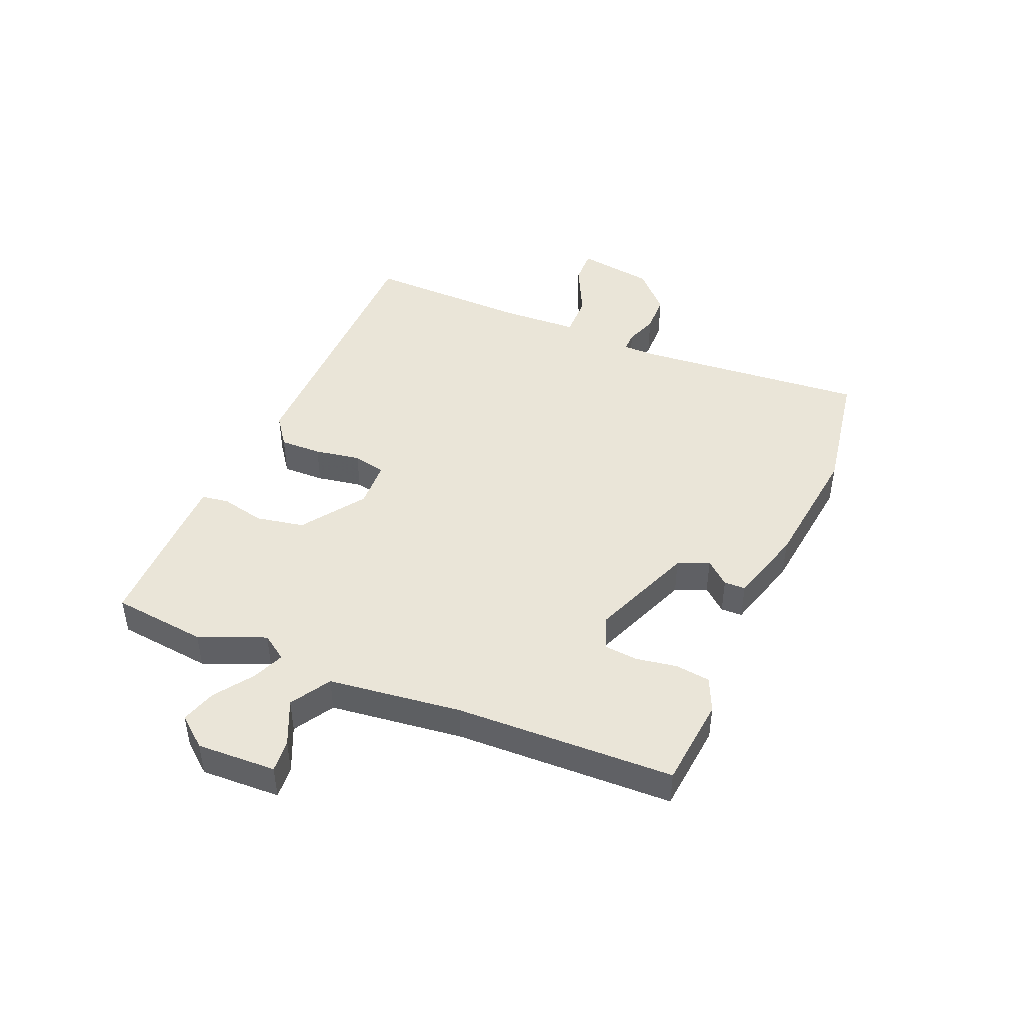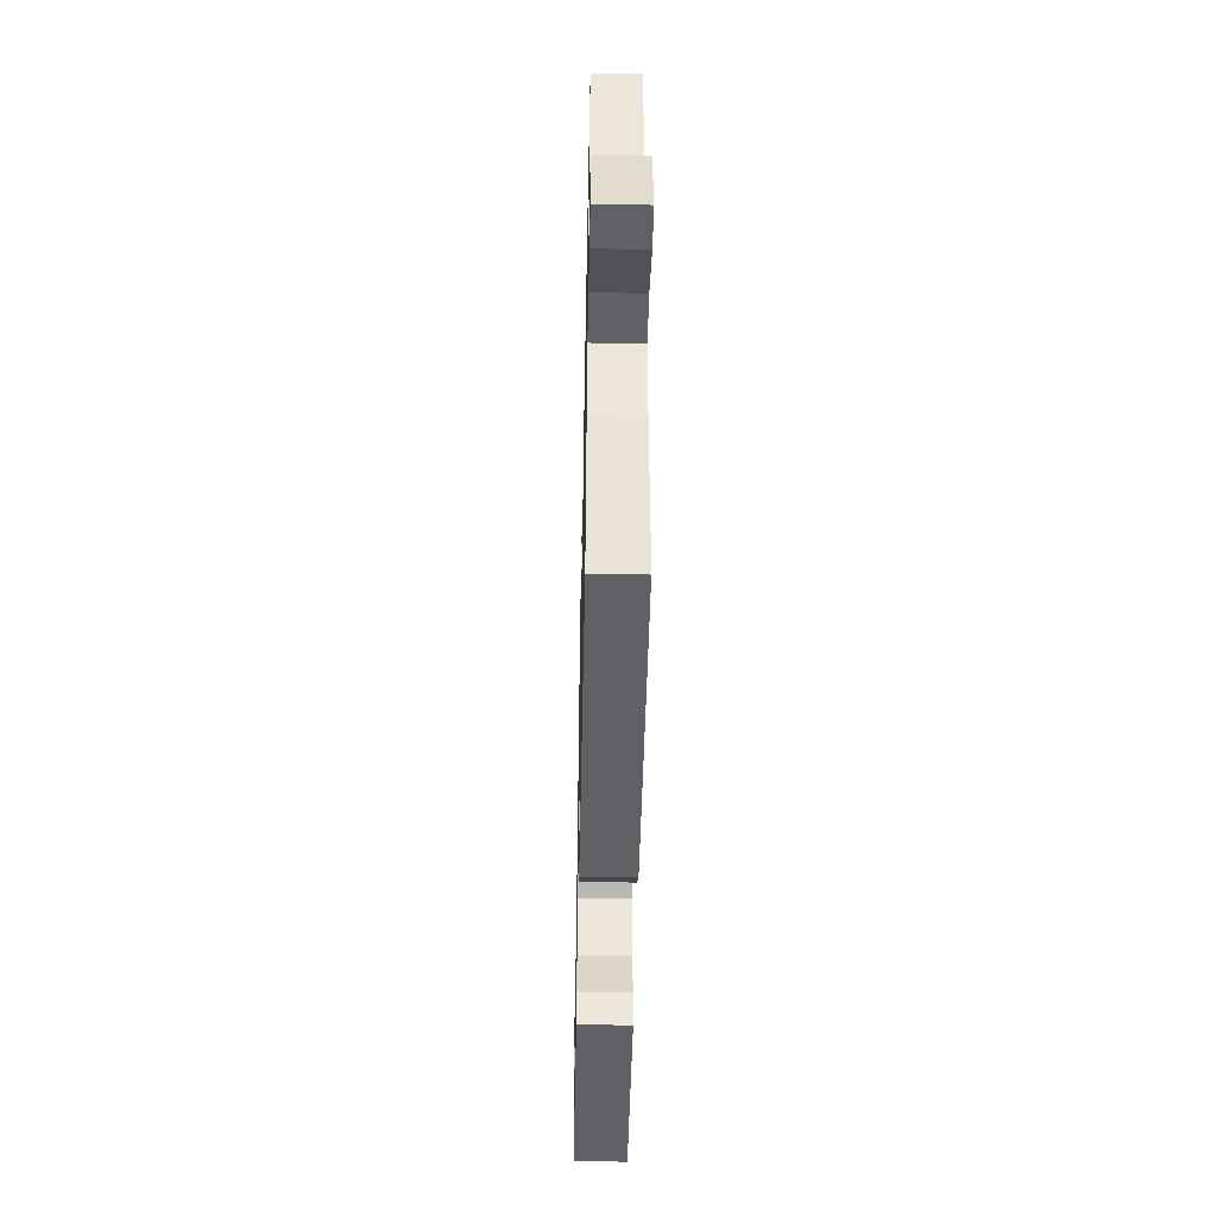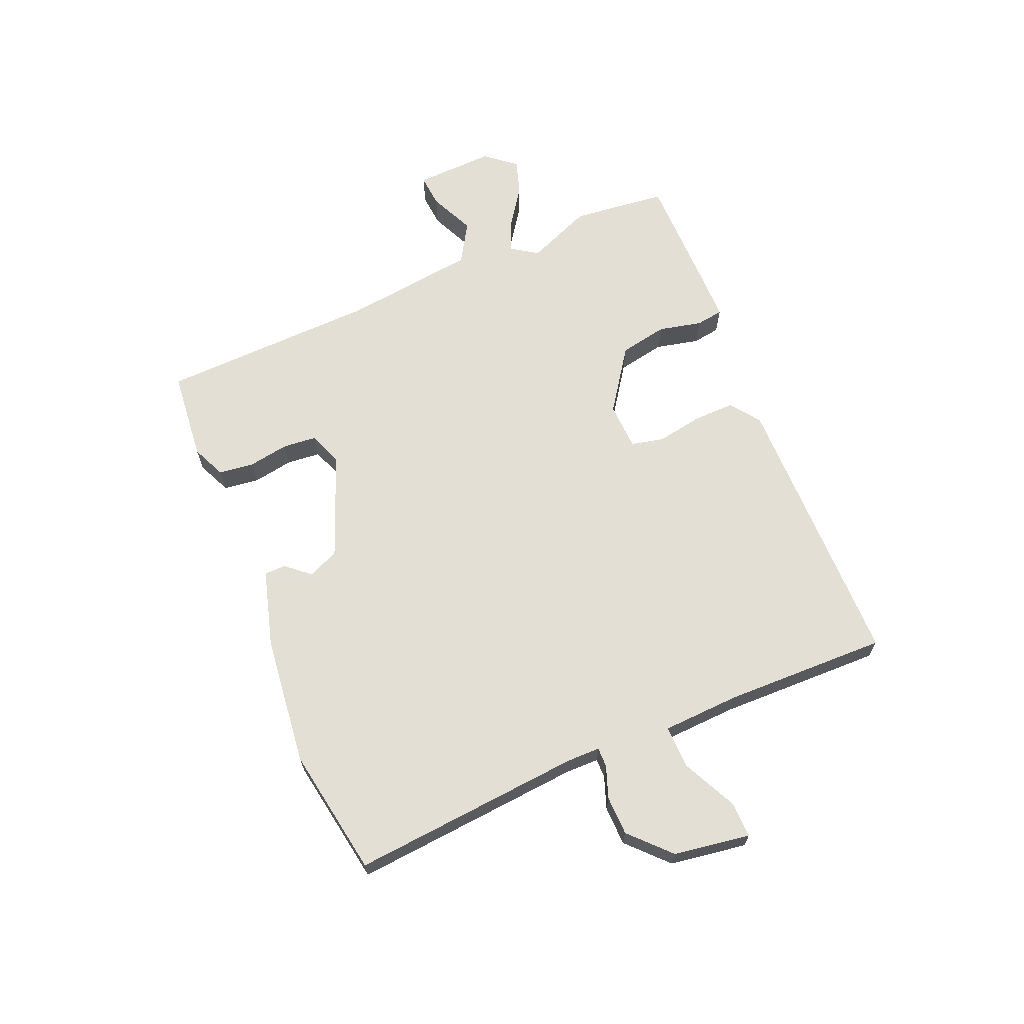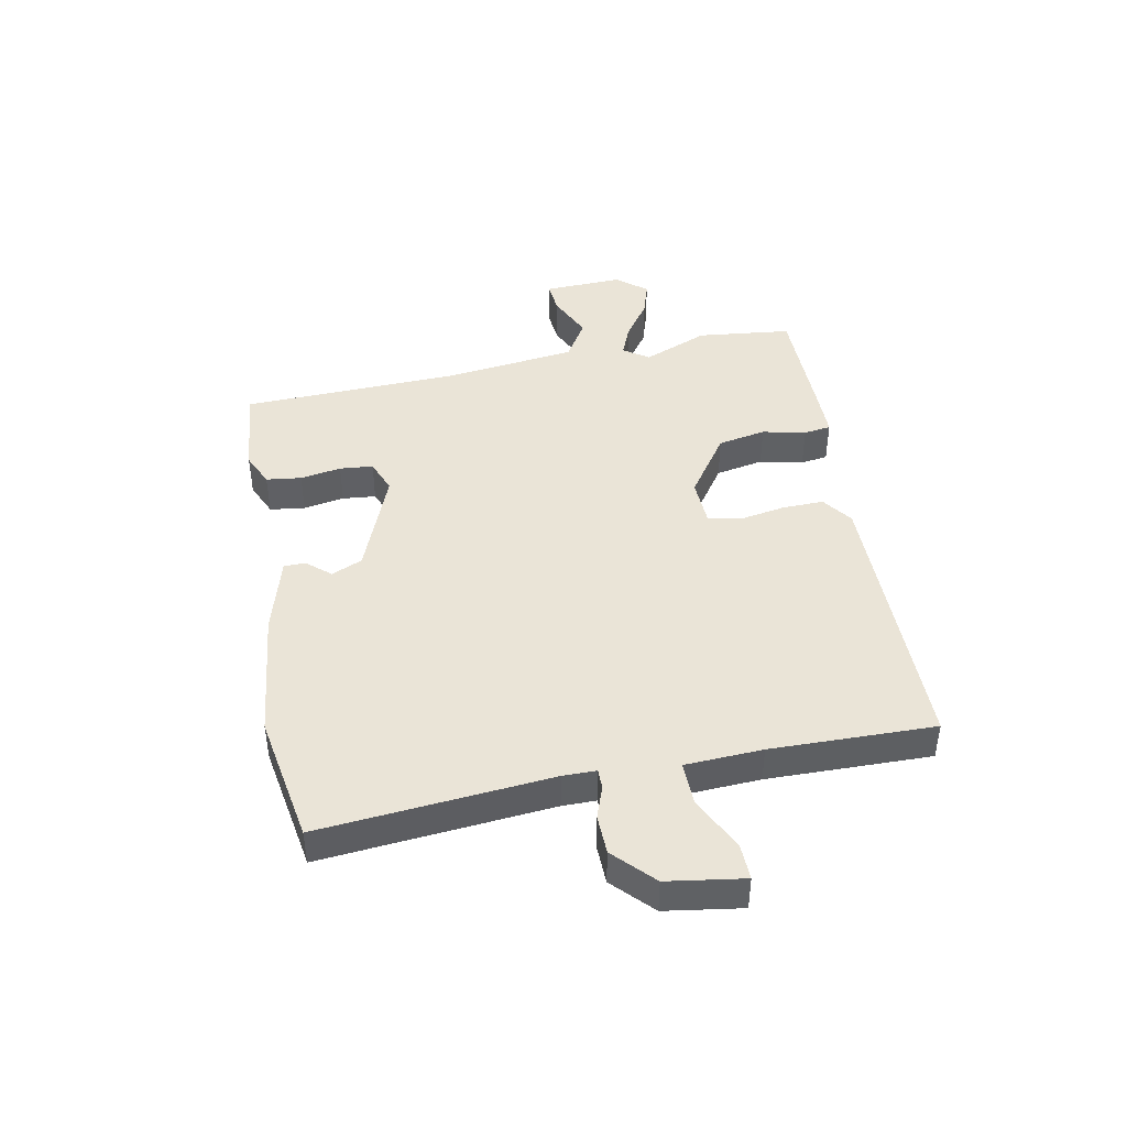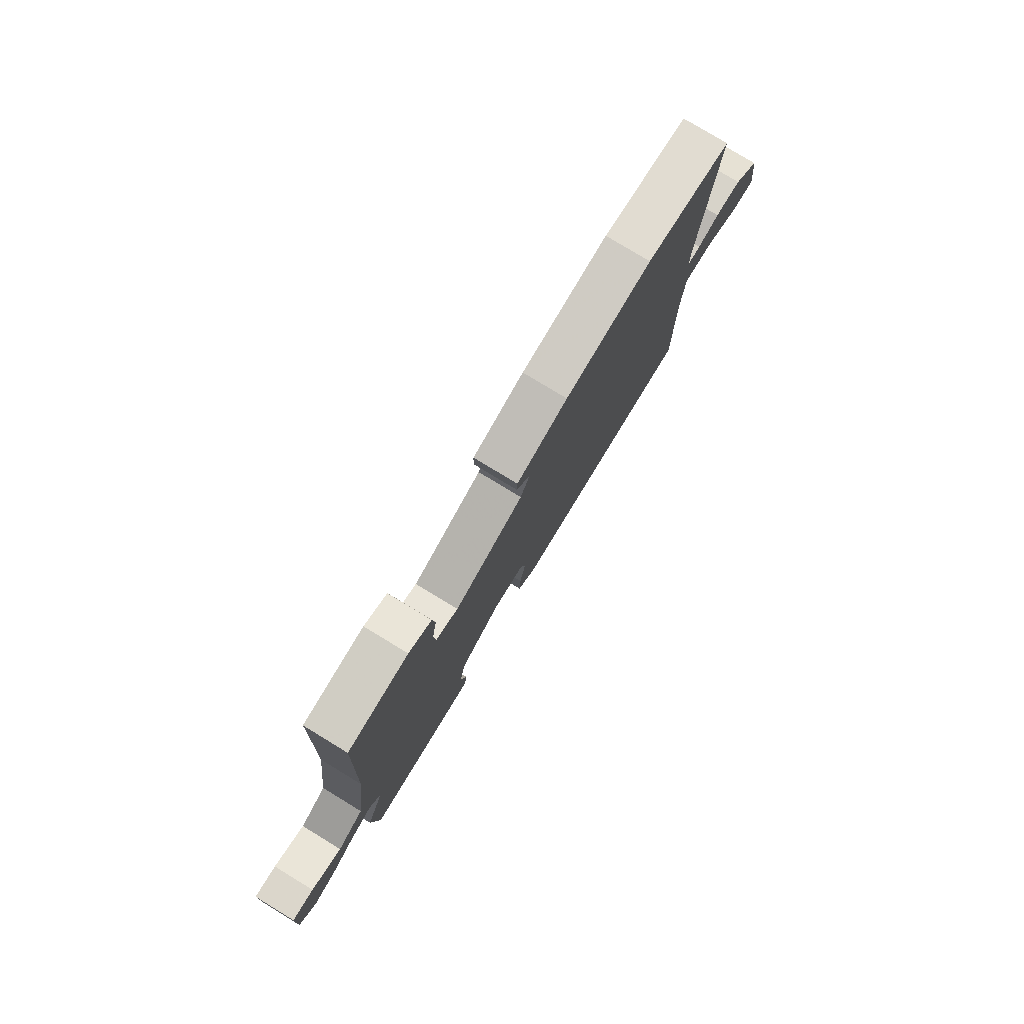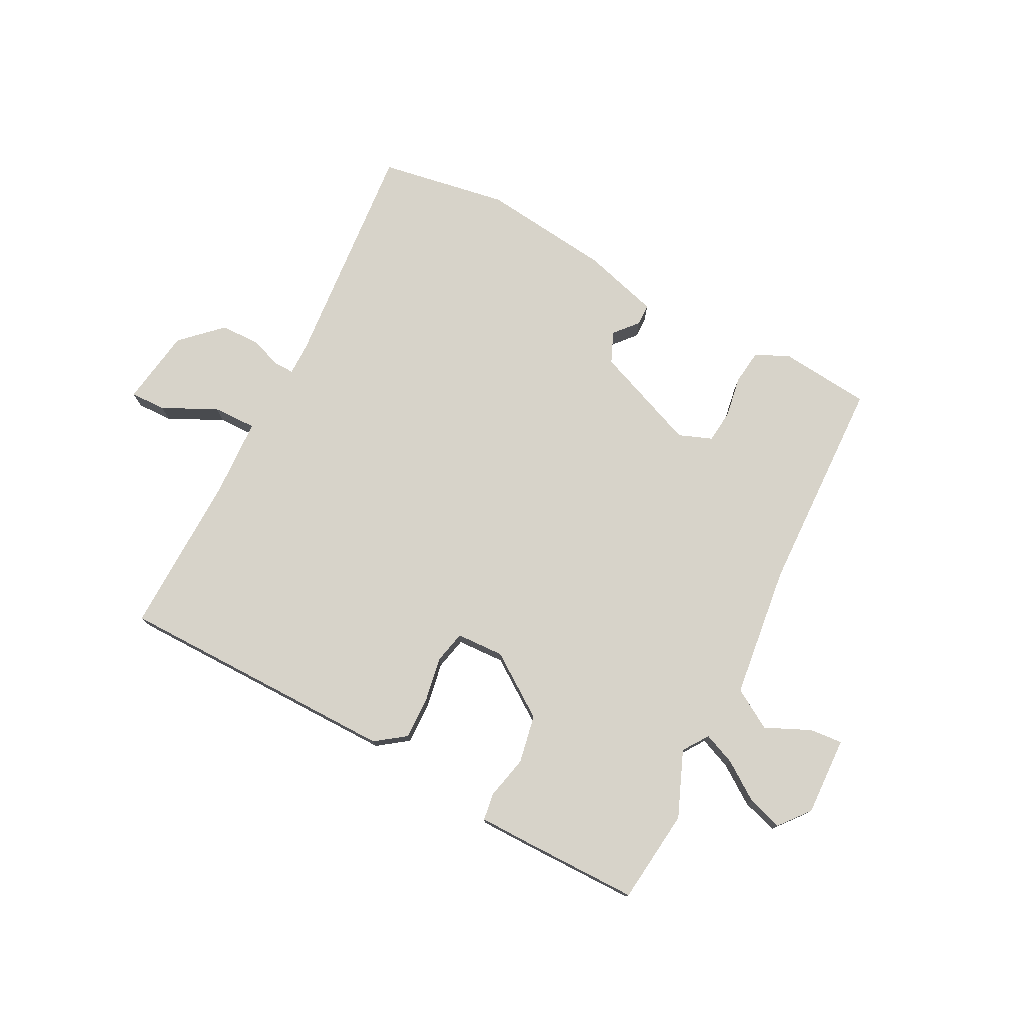
<metadata>
{"format":"obj","ext":"obj","renderer":"f3d","projection":"perspective","resolution":1024,"background":"white","views":[{"elev":45.2,"azim":-66.7,"up":"+Y"},{"elev":-47.9,"azim":88.8,"up":"+Z"},{"elev":66.3,"azim":67.5,"up":"+Y"},{"elev":43.9,"azim":79.3,"up":"+Y"},{"elev":78.4,"azim":-58.7,"up":"+Z"},{"elev":76.3,"azim":-152.2,"up":"+Y"}]}
</metadata>
<code>
v 0.307 0.07 0.534
v 0.523 0.07 0.496
v 0.487 0.07 0.108
v 0.487 0.07 0.052
v 0.52 0.07 0.052
v 0.574 0.07 0.071
v 0.64 0.07 0.069
v 0.705 0.07 0.006
v 0.724 0.07 -0.123
v 0.664 0.07 -0.121
v 0.573 0.07 -0.076
v 0.5 0.07 -0.074
v 0.493 0.07 -0.204
v 0.497 0.07 -0.479
v 0.022 0.07 -0.479
v -0.028 0.07 -0.442
v -0.026 0.07 -0.372
v -0.012 0.07 -0.295
v -0.024 0.07 -0.24
v -0.104 0.07 -0.236
v -0.209 0.07 -0.308
v -0.225 0.07 -0.389
v -0.209 0.07 -0.462
v -0.216 0.07 -0.508
v -0.303 0.07 -0.508
v -0.499 0.07 -0.506
v -0.516 0.07 -0.347
v -0.47 0.07 -0.237
v -0.499 0.07 -0.194
v -0.553 0.07 -0.216
v -0.617 0.07 -0.26
v -0.676 0.07 -0.278
v -0.717 0.07 -0.227
v -0.711 0.07 -0.094
v -0.656 0.07 -0.099
v -0.58 0.07 -0.134
v -0.513 0.07 -0.094
v -0.484 0.07 0.129
v -0.47 0.07 0.496
v -0.318 0.07 0.51
v -0.261 0.07 0.484
v -0.254 0.07 0.425
v -0.266 0.07 0.356
v -0.261 0.07 0.3
v -0.205 0.07 0.278
v -0.03 0.07 0.346
v -0.007 0.07 0.398
v -0.041 0.07 0.438
v -0.04 0.07 0.474
v 0.089 0.07 0.51
v 0.307 0 0.534
v 0.523 0 0.496
v 0.487 0 0.108
v 0.487 0 0.052
v 0.52 0 0.052
v 0.574 0 0.071
v 0.64 0 0.069
v 0.705 0 0.006
v 0.724 0 -0.123
v 0.664 0 -0.121
v 0.573 0 -0.076
v 0.5 0 -0.074
v 0.493 0 -0.204
v 0.497 0 -0.479
v 0.022 0 -0.479
v -0.028 0 -0.442
v -0.026 0 -0.372
v -0.012 0 -0.295
v -0.024 0 -0.24
v -0.104 0 -0.236
v -0.209 0 -0.308
v -0.225 0 -0.389
v -0.209 0 -0.462
v -0.216 0 -0.508
v -0.303 0 -0.508
v -0.499 0 -0.506
v -0.516 0 -0.347
v -0.47 0 -0.237
v -0.499 0 -0.194
v -0.553 0 -0.216
v -0.617 0 -0.26
v -0.676 0 -0.278
v -0.717 0 -0.227
v -0.711 0 -0.094
v -0.656 0 -0.099
v -0.58 0 -0.134
v -0.513 0 -0.094
v -0.484 0 0.129
v -0.47 0 0.496
v -0.318 0 0.51
v -0.261 0 0.484
v -0.254 0 0.425
v -0.266 0 0.356
v -0.261 0 0.3
v -0.205 0 0.278
v -0.03 0 0.346
v -0.007 0 0.398
v -0.041 0 0.438
v -0.04 0 0.474
v 0.089 0 0.51
f 1 2 3
f 50 1 3
f 49 50 3
f 48 49 3
f 47 48 3
f 46 47 3 4
f 45 46 4
f 41 42 43
f 40 41 43
f 39 40 43
f 38 39 43
f 37 38 43 44
f 34 35 36
f 33 34 36
f 32 33 36
f 31 32 36
f 30 31 36
f 29 30 36 37
f 37 44 45
f 29 37 45
f 28 29 45
f 26 27 28
f 25 26 28
f 24 25 28
f 23 24 28
f 22 23 28
f 16 17 18
f 15 16 18
f 14 15 18
f 13 14 18
f 12 13 18 19
f 9 10 11
f 8 9 11
f 7 8 11
f 6 7 11
f 5 6 11
f 4 5 11 12
f 12 19 20
f 4 12 20
f 45 4 20
f 21 22 28 45
f 20 21 45
f 53 52 51
f 53 51 100
f 53 100 99
f 53 99 98
f 53 98 97
f 54 53 97 96
f 54 96 95
f 93 92 91
f 93 91 90
f 93 90 89
f 93 89 88
f 94 93 88 87
f 86 85 84
f 86 84 83
f 86 83 82
f 86 82 81
f 86 81 80
f 87 86 80 79
f 95 94 87
f 95 87 79
f 95 79 78
f 78 77 76
f 78 76 75
f 78 75 74
f 78 74 73
f 78 73 72
f 68 67 66
f 68 66 65
f 68 65 64
f 68 64 63
f 69 68 63 62
f 61 60 59
f 61 59 58
f 61 58 57
f 61 57 56
f 61 56 55
f 62 61 55 54
f 70 69 62
f 70 62 54
f 70 54 95
f 95 78 72 71
f 95 71 70
f 1 51 52 2
f 2 52 53 3
f 3 53 54 4
f 4 54 55 5
f 5 55 56 6
f 6 56 57 7
f 7 57 58 8
f 8 58 59 9
f 9 59 60 10
f 10 60 61 11
f 11 61 62 12
f 12 62 63 13
f 13 63 64 14
f 14 64 65 15
f 15 65 66 16
f 16 66 67 17
f 17 67 68 18
f 18 68 69 19
f 19 69 70 20
f 20 70 71 21
f 21 71 72 22
f 22 72 73 23
f 23 73 74 24
f 24 74 75 25
f 25 75 76 26
f 26 76 77 27
f 27 77 78 28
f 28 78 79 29
f 29 79 80 30
f 30 80 81 31
f 31 81 82 32
f 32 82 83 33
f 33 83 84 34
f 34 84 85 35
f 35 85 86 36
f 36 86 87 37
f 37 87 88 38
f 38 88 89 39
f 39 89 90 40
f 40 90 91 41
f 41 91 92 42
f 42 92 93 43
f 43 93 94 44
f 44 94 95 45
f 45 95 96 46
f 46 96 97 47
f 47 97 98 48
f 48 98 99 49
f 49 99 100 50
f 50 100 51 1

</code>
